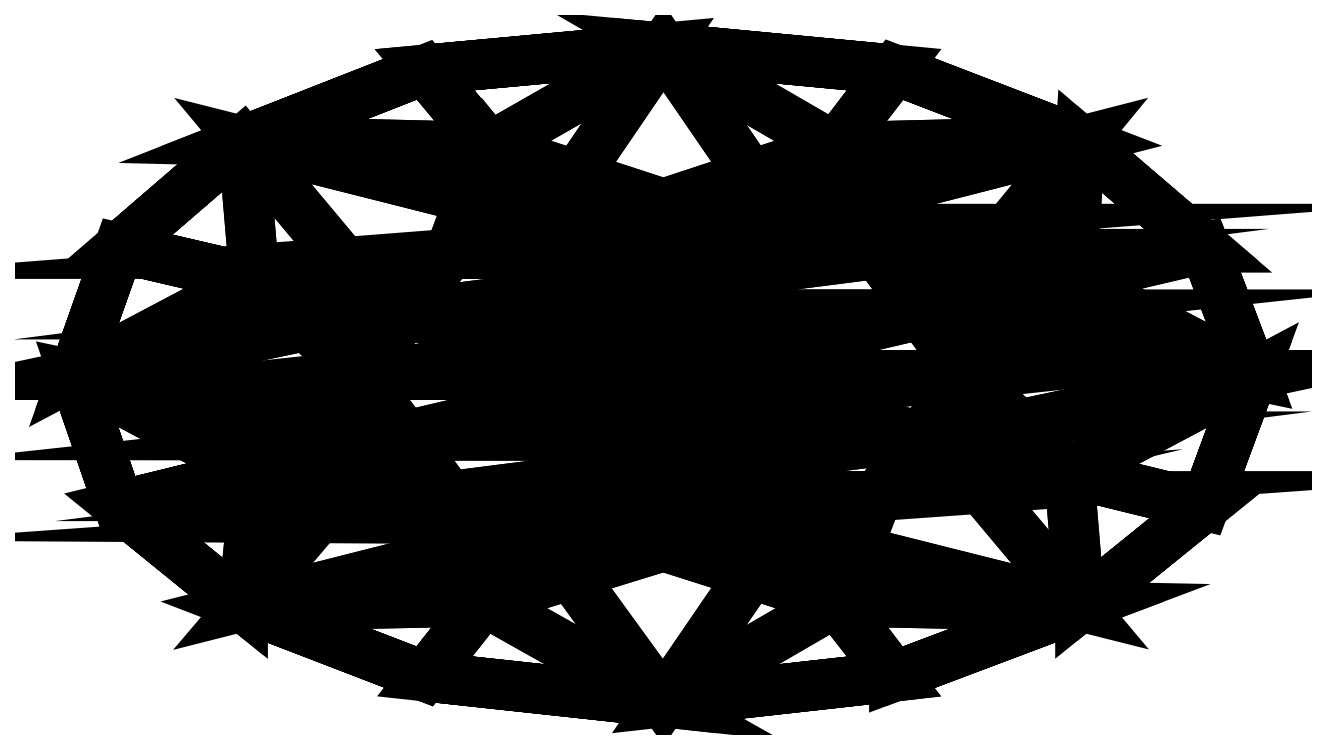
<metadata>
{"format":"dxf","ext":"dxf","renderer":"ezdxf+matplotlib","layout":"modelspace","background":"white","min_lineweight":24,"dpi":150}
</metadata>
<code>
0
SECTION
2
ENTITIES
0
3DFACE
8
NoName1
10
-1.452
20
-0.3562
30
-0.7198
11
-1.122
21
-0.6245
31
-0.7198
12
-1.122
22
-0.6245
32
-0.7689
13
-1.452
23
-0.3562
33
-0.7689
0
3DFACE
8
NoName1
10
1.112
20
-0.6245
30
-0.7198
11
0.4634
21
-0.6114
31
-0.4722
12
0.571
22
-0.3303
32
-0.3355
13
1.082
23
-0.2678
33
-0.4715
0
3DFACE
8
NoName1
10
1.112
20
-0.6245
30
-0.7198
11
1.444
21
-0.3561
31
-0.7198
12
1.444
22
-0.3561
32
-0.7689
13
1.112
23
-0.6245
33
-0.7689
0
3DFACE
8
NoName1
10
1.572
20
-0.0072
30
-0.7198
11
1.444
21
0.3326
31
-0.7198
12
1.444
22
0.3326
32
-0.7689
13
1.572
23
-0.0072
33
-0.7689
0
3DFACE
8
NoName1
10
0.8075
20
-0.0072
30
-0.3355
11
1.082
21
-0.2678
31
-0.4715
12
0.6868
22
-0.1701
32
-0.3355
13
0.6868
23
-0.1701
33
-0.3355
0
3DFACE
8
NoName1
10
0.571
20
0.3159
30
-0.3355
11
1.089
21
0.2478
31
-0.4716
12
0.6893
22
0.1543
32
-0.3355
13
0.6893
23
0.1543
33
-0.3355
0
3DFACE
8
NoName1
10
-1e-06
20
0.4497
30
-0.3355
11
0.4583
21
0.6005
31
-0.4717
12
0.2896
22
0.3828
32
-0.3355
13
0.2896
23
0.3828
33
-0.3355
0
3DFACE
8
NoName1
10
-0.571
20
0.3159
30
-0.3355
11
-0.4636
21
0.6009
31
-0.4716
12
-0.2855
22
0.3828
32
-0.3355
13
-0.2855
23
0.3828
33
-0.3355
0
3DFACE
8
NoName1
10
-0.746
20
-0.1831
30
-1.2
11
6e-06
21
-0.007197
31
-1.603
12
-0.7463
22
0.1677
32
-1.2
13
-1.572
23
-0.0072
33
-0.7689
0
3DFACE
8
NoName1
10
0.2896
20
0.3828
30
-0.3355
11
-0.2855
21
0.3828
31
-0.3355
12
-1e-06
22
0.4497
32
-0.3355
13
-1e-06
23
0.4497
33
-0.3355
0
3DFACE
8
NoName1
10
-0.571
20
0.3159
30
-0.3355
11
-0.2855
21
0.3828
31
-0.3355
12
0.2896
22
0.3828
32
-0.3355
13
0.2896
23
0.3828
33
-0.3355
0
3DFACE
8
NoName1
10
0.571
20
0.3159
30
-0.3355
11
-0.571
21
0.3159
31
-0.3355
12
0.2896
22
0.3828
32
-0.3355
13
0.2896
23
0.3828
33
-0.3355
0
3DFACE
8
NoName1
10
-0.6893
20
0.1543
30
-0.3355
11
-0.571
21
0.3159
31
-0.3355
12
0.571
22
0.3159
32
-0.3355
13
0.571
23
0.3159
33
-0.3355
0
3DFACE
8
NoName1
10
0.6893
20
0.1543
30
-0.3355
11
-0.6893
21
0.1543
31
-0.3355
12
0.571
22
0.3159
32
-0.3355
13
0.571
23
0.3159
33
-0.3355
0
3DFACE
8
NoName1
10
-0.8075
20
-0.0072
30
-0.3355
11
-0.6893
21
0.1543
31
-0.3355
12
0.6893
22
0.1543
32
-0.3355
13
0.6893
23
0.1543
33
-0.3355
0
3DFACE
8
NoName1
10
0.8075
20
-0.0072
30
-0.3355
11
-0.8075
21
-0.0072
31
-0.3355
12
0.6893
22
0.1543
32
-0.3355
13
0.6893
23
0.1543
33
-0.3355
0
3DFACE
8
NoName1
10
-0.6893
20
-0.1687
30
-0.3355
11
-0.8075
21
-0.0072
31
-0.3355
12
0.8075
22
-0.0072
32
-0.3355
13
0.8075
23
-0.0072
33
-0.3355
0
3DFACE
8
NoName1
10
0.6868
20
-0.1701
30
-0.3355
11
-0.6893
21
-0.1687
31
-0.3355
12
0.8075
22
-0.0072
32
-0.3355
13
0.8075
23
-0.0072
33
-0.3355
0
3DFACE
8
NoName1
10
-0.571
20
-0.3303
30
-0.3355
11
-0.6893
21
-0.1687
31
-0.3355
12
0.6868
22
-0.1701
32
-0.3355
13
0.6868
23
-0.1701
33
-0.3355
0
3DFACE
8
NoName1
10
0.571
20
-0.3303
30
-0.3355
11
-0.571
21
-0.3303
31
-0.3355
12
0.6868
22
-0.1701
32
-0.3355
13
0.6868
23
-0.1701
33
-0.3355
0
3DFACE
8
NoName1
10
-0.3062
20
-0.393
30
-0.3355
11
-0.571
21
-0.3303
31
-0.3355
12
0.571
22
-0.3303
32
-0.3355
13
0.571
23
-0.3303
33
-0.3355
0
3DFACE
8
NoName1
10
0.2913
20
-0.3967
30
-0.3355
11
-0.3062
21
-0.393
31
-0.3355
12
0.571
22
-0.3303
32
-0.3355
13
0.571
23
-0.3303
33
-0.3355
0
3DFACE
8
NoName1
10
-1e-06
20
-0.4641
30
-0.3355
11
-0.3062
21
-0.393
31
-0.3355
12
0.2913
22
-0.3967
32
-0.3355
13
0.2913
23
-0.3967
33
-0.3355
0
3DFACE
8
NoName1
10
-1.087
20
-0.2666
30
-0.4714
11
-0.8075
21
-0.0072
31
-0.3355
12
-0.6893
22
-0.1687
32
-0.3355
13
-0.6893
23
-0.1687
33
-0.3355
0
3DFACE
8
NoName1
10
-0.8075
20
-0.0072
30
-0.3355
11
-1.087
21
-0.2666
31
-0.4714
12
-1.572
22
-0.0072
32
-0.7198
13
-1.09
23
0.2475
33
-0.4711
0
3DFACE
8
NoName1
10
-1.122
20
0.617
30
-0.7198
11
-1.452
21
0.3321
31
-0.7198
12
-1.452
22
0.3321
32
-0.7689
13
-1.122
23
0.617
33
-0.7689
0
3DFACE
8
NoName1
10
-1.09
20
0.2475
30
-0.4711
11
-1.122
21
0.617
31
-0.7198
12
-0.4636
22
0.6009
32
-0.4716
13
-0.571
23
0.3159
33
-0.3355
0
3DFACE
8
NoName1
10
-1.09
20
0.2475
30
-0.4711
11
-0.571
21
0.3159
31
-0.3355
12
-0.6893
22
0.1543
32
-0.3355
13
-0.6893
23
0.1543
33
-0.3355
0
3DFACE
8
NoName1
10
0.4634
20
-0.6114
30
-0.4722
11
-1e-06
21
-0.4641
31
-0.3355
12
0.2913
22
-0.3967
32
-0.3355
13
0.2913
23
-0.3967
33
-0.3355
0
3DFACE
8
NoName1
10
-1.122
20
-0.6245
30
-0.7198
11
-1.087
21
-0.2666
31
-0.4714
12
-0.571
22
-0.3303
32
-0.3355
13
-0.4786
23
-0.6113
33
-0.4719
0
3DFACE
8
NoName1
10
-1.572
20
-0.0072
30
-0.7198
11
-1.452
21
-0.3562
31
-0.7198
12
-1.452
22
-0.3562
32
-0.7689
13
-1.572
23
-0.0072
33
-0.7689
0
3DFACE
8
NoName1
10
1.082
20
-0.2678
30
-0.4715
11
0.571
21
-0.3303
31
-0.3355
12
0.6868
22
-0.1701
32
-0.3355
13
0.6868
23
-0.1701
33
-0.3355
0
3DFACE
8
NoName1
10
-0.6368
20
-0.8111
30
-0.7198
11
-1e-06
21
-0.8802
31
-0.7198
12
-1e-06
22
-0.8802
32
-0.7689
13
-0.6368
23
-0.8111
33
-0.7689
0
3DFACE
8
NoName1
10
-1.122
20
-0.6245
30
-0.7198
11
-0.6368
21
-0.8111
31
-0.7198
12
-0.6368
22
-0.8111
32
-0.7689
13
-1.122
23
-0.6245
33
-0.7689
0
3DFACE
8
NoName1
10
1.089
20
0.2478
30
-0.4716
11
0.8075
21
-0.0072
31
-0.3355
12
0.6893
22
0.1543
32
-0.3355
13
0.6893
23
0.1543
33
-0.3355
0
3DFACE
8
NoName1
10
0.6154
20
-0.8115
30
-0.7198
11
1.112
21
-0.6245
31
-0.7198
12
1.112
22
-0.6245
32
-0.7689
13
0.6154
23
-0.8115
33
-0.7689
0
3DFACE
8
NoName1
10
-1e-06
20
-0.8802
30
-0.7198
11
0.6154
21
-0.8115
31
-0.7198
12
0.6154
22
-0.8115
32
-0.7689
13
-1e-06
23
-0.8802
33
-0.7689
0
3DFACE
8
NoName1
10
1.112
20
0.6169
30
-0.7198
11
1.089
21
0.2478
31
-0.4716
12
0.571
22
0.3159
32
-0.3355
13
0.4583
23
0.6005
33
-0.4717
0
3DFACE
8
NoName1
10
1.444
20
-0.3561
30
-0.7198
11
1.572
21
-0.0072
31
-0.7198
12
1.572
22
-0.0072
32
-0.7689
13
1.444
23
-0.3561
33
-0.7689
0
3DFACE
8
NoName1
10
1.572
20
-0.0072
30
-0.7198
11
1.082
21
-0.2678
31
-0.4715
12
0.8075
22
-0.0072
32
-0.3355
13
1.089
23
0.2478
33
-0.4716
0
3DFACE
8
NoName1
10
0.4583
20
0.6005
30
-0.4717
11
0.571
21
0.3159
31
-0.3355
12
0.2896
22
0.3828
32
-0.3355
13
0.2896
23
0.3828
33
-0.3355
0
3DFACE
8
NoName1
10
1.112
20
0.6169
30
-0.7689
11
1.444
21
0.3326
31
-0.7689
12
1.444
22
0.3326
32
-0.7198
13
1.112
23
0.6169
33
-0.7198
0
3DFACE
8
NoName1
10
0.6157
20
0.8075
30
-0.7198
11
-1e-06
21
0.8658
31
-0.7198
12
-1e-06
22
0.8658
32
-0.7689
13
0.6157
23
0.8075
33
-0.7689
0
3DFACE
8
NoName1
10
-0.4636
20
0.6009
30
-0.4716
11
-1e-06
21
0.4497
31
-0.3355
12
-0.2855
22
0.3828
32
-0.3355
13
-0.2855
23
0.3828
33
-0.3355
0
3DFACE
8
NoName1
10
-1e-06
20
0.8658
30
-0.7198
11
0.4583
21
0.6005
31
-0.4717
12
-1e-06
22
0.4497
32
-0.3355
13
-0.4636
23
0.6009
33
-0.4716
0
3DFACE
8
NoName1
10
-0.7463
20
0.1677
30
-1.2
11
6e-06
21
-0.007197
31
-1.603
12
-0.3093
22
0.4119
32
-1.2
13
-1.122
23
0.617
33
-0.7689
0
3DFACE
8
NoName1
10
-1.452
20
0.3321
30
-0.7198
11
-1.572
21
-0.0072
31
-0.7198
12
-1.572
22
-0.0072
32
-0.7689
13
-1.452
23
0.3321
33
-0.7689
0
3DFACE
8
NoName1
10
-0.8075
20
-0.0072
30
-0.3355
11
-1.09
21
0.2475
31
-0.4711
12
-0.6893
22
0.1543
32
-0.3355
13
-0.6893
23
0.1543
33
-0.3355
0
3DFACE
8
NoName1
10
-1e-06
20
-0.8802
30
-0.7198
11
-0.4786
21
-0.6113
31
-0.4719
12
-1e-06
22
-0.4641
32
-0.3355
13
0.4634
23
-0.6114
33
-0.4722
0
3DFACE
8
NoName1
10
-0.4786
20
-0.6113
30
-0.4719
11
-0.571
21
-0.3303
31
-0.3355
12
-0.3062
22
-0.393
32
-0.3355
13
-0.3062
23
-0.393
33
-0.3355
0
3DFACE
8
NoName1
10
-0.571
20
-0.3303
30
-0.3355
11
-1.087
21
-0.2666
31
-0.4714
12
-0.6893
22
-0.1687
32
-0.3355
13
-0.6893
23
-0.1687
33
-0.3355
0
3DFACE
8
NoName1
10
-0.3062
20
-0.393
30
-0.3355
11
-1e-06
21
-0.4641
31
-0.3355
12
-0.4786
22
-0.6113
32
-0.4719
13
-0.4786
23
-0.6113
33
-0.4719
0
3DFACE
8
NoName1
10
0.571
20
-0.3303
30
-0.3355
11
0.4634
21
-0.6114
31
-0.4722
12
0.2913
22
-0.3967
32
-0.3355
13
0.2913
23
-0.3967
33
-0.3355
0
3DFACE
8
NoName1
10
1.112
20
0.6169
30
-0.7198
11
0.6157
21
0.8075
31
-0.7198
12
0.6157
22
0.8075
32
-0.7689
13
1.112
23
0.6169
33
-0.7689
0
3DFACE
8
NoName1
10
-1e-06
20
0.8658
30
-0.7198
11
-0.6372
21
0.8071
31
-0.7203
12
-0.6372
22
0.8071
32
-0.7694
13
-1e-06
23
0.8658
33
-0.7689
0
3DFACE
8
NoName1
10
-0.6372
20
0.8071
30
-0.7203
11
-1.122
21
0.617
31
-0.7198
12
-1.122
22
0.617
32
-0.7689
13
-0.6372
23
0.8071
33
-0.7694
0
3DFACE
8
NoName1
10
-0.6372
20
0.8071
30
-0.7203
11
-0.4636
21
0.6009
31
-0.4716
12
-1.122
22
0.617
32
-0.7198
13
-1.122
23
0.617
33
-0.7198
0
3DFACE
8
NoName1
10
-1e-06
20
0.8658
30
-0.7198
11
-0.4636
21
0.6009
31
-0.4716
12
-0.6372
22
0.8071
32
-0.7203
13
-0.6372
23
0.8071
33
-0.7203
0
3DFACE
8
NoName1
10
0.6157
20
0.8075
30
-0.7198
11
0.4583
21
0.6005
31
-0.4717
12
-1e-06
22
0.8658
32
-0.7198
13
-1e-06
23
0.8658
33
-0.7198
0
3DFACE
8
NoName1
10
1.112
20
0.6169
30
-0.7198
11
0.4583
21
0.6005
31
-0.4717
12
0.6157
22
0.8075
32
-0.7198
13
0.6157
23
0.8075
33
-0.7198
0
3DFACE
8
NoName1
10
1.444
20
0.3326
30
-0.7198
11
1.089
21
0.2478
31
-0.4716
12
1.112
22
0.6169
32
-0.7198
13
1.112
23
0.6169
33
-0.7198
0
3DFACE
8
NoName1
10
1.572
20
-0.0072
30
-0.7198
11
1.089
21
0.2478
31
-0.4716
12
1.444
22
0.3326
32
-0.7198
13
1.444
23
0.3326
33
-0.7198
0
3DFACE
8
NoName1
10
1.444
20
-0.3561
30
-0.7198
11
1.082
21
-0.2678
31
-0.4715
12
1.572
22
-0.0072
32
-0.7198
13
1.572
23
-0.0072
33
-0.7198
0
3DFACE
8
NoName1
10
1.112
20
-0.6245
30
-0.7198
11
1.082
21
-0.2678
31
-0.4715
12
1.444
22
-0.3561
32
-0.7198
13
1.444
23
-0.3561
33
-0.7198
0
3DFACE
8
NoName1
10
0.6154
20
-0.8115
30
-0.7198
11
0.4634
21
-0.6114
31
-0.4722
12
1.112
22
-0.6245
32
-0.7198
13
1.112
23
-0.6245
33
-0.7198
0
3DFACE
8
NoName1
10
-1e-06
20
-0.8802
30
-0.7198
11
0.4634
21
-0.6114
31
-0.4722
12
0.6154
22
-0.8115
32
-0.7198
13
0.6154
23
-0.8115
33
-0.7198
0
3DFACE
8
NoName1
10
-0.6368
20
-0.8111
30
-0.7198
11
-0.4786
21
-0.6113
31
-0.4719
12
-1e-06
22
-0.8802
32
-0.7198
13
-1e-06
23
-0.8802
33
-0.7198
0
3DFACE
8
NoName1
10
-1.122
20
-0.6245
30
-0.7198
11
-0.4786
21
-0.6113
31
-0.4719
12
-0.6368
22
-0.8111
32
-0.7198
13
-0.6368
23
-0.8111
33
-0.7198
0
3DFACE
8
NoName1
10
-1.452
20
-0.3562
30
-0.7198
11
-1.087
21
-0.2666
31
-0.4714
12
-1.122
22
-0.6245
32
-0.7198
13
-1.122
23
-0.6245
33
-0.7198
0
3DFACE
8
NoName1
10
-1.572
20
-0.0072
30
-0.7198
11
-1.087
21
-0.2666
31
-0.4714
12
-1.452
22
-0.3562
32
-0.7198
13
-1.452
23
-0.3562
33
-0.7198
0
3DFACE
8
NoName1
10
-1.452
20
0.3321
30
-0.7198
11
-1.09
21
0.2475
31
-0.4711
12
-1.572
22
-0.0072
32
-0.7198
13
-1.572
23
-0.0072
33
-0.7198
0
3DFACE
8
NoName1
10
-1.122
20
0.617
30
-0.7198
11
-1.09
21
0.2475
31
-0.4711
12
-1.452
22
0.3321
32
-0.7198
13
-1.452
23
0.3321
33
-0.7198
0
3DFACE
8
NoName1
10
0.3117
20
0.4116
30
-1.199
11
0.6157
21
0.8075
31
-0.7689
12
-1e-06
22
0.8658
32
-0.7689
13
-1e-06
23
0.8658
33
-0.7689
0
3DFACE
8
NoName1
10
0.742
20
0.1675
30
-1.199
11
1.112
21
0.6169
31
-0.7689
12
0.3117
22
0.4116
32
-1.199
13
6e-06
23
-0.007197
33
-1.603
0
3DFACE
8
NoName1
10
0.7419
20
-0.1833
30
-1.2
11
1.572
21
-0.0072
31
-0.7689
12
0.742
22
0.1675
32
-1.199
13
6e-06
23
-0.007197
33
-1.603
0
3DFACE
8
NoName1
10
6e-06
20
-0.007197
30
-1.603
11
0.3126
21
-0.4236
31
-1.199
12
1.112
22
-0.6245
32
-0.7689
13
0.7419
23
-0.1833
33
-1.2
0
3DFACE
8
NoName1
10
0.3126
20
-0.4236
30
-1.199
11
-1e-06
21
-0.8802
31
-0.7689
12
0.6154
22
-0.8115
32
-0.7689
13
0.6154
23
-0.8115
33
-0.7689
0
3DFACE
8
NoName1
10
6e-06
20
-0.007197
30
-1.603
11
-0.746
21
-0.1831
31
-1.2
12
-1.122
22
-0.6245
32
-0.7689
13
-0.331
23
-0.4241
33
-1.199
0
3DFACE
8
NoName1
10
-0.7463
20
0.1677
30
-1.2
11
-1.452
21
0.3321
31
-0.7689
12
-1.572
22
-0.0072
32
-0.7689
13
-1.572
23
-0.0072
33
-0.7689
0
3DFACE
8
NoName1
10
-0.3093
20
0.4119
30
-1.2
11
-0.6372
21
0.8071
31
-0.7694
12
-1.122
22
0.617
32
-0.7689
13
-1.122
23
0.617
33
-0.7689
0
3DFACE
8
NoName1
10
-0.746
20
-0.1831
30
-1.2
11
-1.452
21
-0.3562
31
-0.7689
12
-1.122
22
-0.6245
32
-0.7689
13
-1.122
23
-0.6245
33
-0.7689
0
3DFACE
8
NoName1
10
-0.746
20
-0.1831
30
-1.2
11
-1.572
21
-0.0072
31
-0.7689
12
-1.452
22
-0.3562
32
-0.7689
13
-1.452
23
-0.3562
33
-0.7689
0
3DFACE
8
NoName1
10
6e-06
20
-0.007197
30
-1.603
11
-0.331
21
-0.4241
31
-1.199
12
-1e-06
22
-0.8802
32
-0.7689
13
0.3126
23
-0.4236
33
-1.199
0
3DFACE
8
NoName1
10
-0.331
20
-0.4241
30
-1.199
11
-1.122
21
-0.6245
31
-0.7689
12
-0.6368
22
-0.8111
32
-0.7689
13
-0.6368
23
-0.8111
33
-0.7689
0
3DFACE
8
NoName1
10
0.7419
20
-0.1833
30
-1.2
11
1.112
21
-0.6245
31
-0.7689
12
1.444
22
-0.3561
32
-0.7689
13
1.444
23
-0.3561
33
-0.7689
0
3DFACE
8
NoName1
10
-0.331
20
-0.4241
30
-1.199
11
-0.6368
21
-0.8111
31
-0.7689
12
-1e-06
22
-0.8802
32
-0.7689
13
-1e-06
23
-0.8802
33
-0.7689
0
3DFACE
8
NoName1
10
0.742
20
0.1675
30
-1.199
11
1.572
21
-0.0072
31
-0.7689
12
1.444
22
0.3326
32
-0.7689
13
1.444
23
0.3326
33
-0.7689
0
3DFACE
8
NoName1
10
0.3126
20
-0.4236
30
-1.199
11
0.6154
21
-0.8115
31
-0.7689
12
1.112
22
-0.6245
32
-0.7689
13
1.112
23
-0.6245
33
-0.7689
0
3DFACE
8
NoName1
10
0.3117
20
0.4116
30
-1.199
11
1.112
21
0.6169
31
-0.7689
12
0.6157
22
0.8075
32
-0.7689
13
0.6157
23
0.8075
33
-0.7689
0
3DFACE
8
NoName1
10
0.7419
20
-0.1833
30
-1.2
11
1.444
21
-0.3561
31
-0.7689
12
1.572
22
-0.0072
32
-0.7689
13
1.572
23
-0.0072
33
-0.7689
0
3DFACE
8
NoName1
10
-0.3093
20
0.4119
30
-1.2
11
-1e-06
21
0.8658
31
-0.7689
12
-0.6372
22
0.8071
32
-0.7694
13
-0.6372
23
0.8071
33
-0.7694
0
3DFACE
8
NoName1
10
0.742
20
0.1675
30
-1.199
11
1.444
21
0.3326
31
-0.7689
12
1.112
22
0.6169
32
-0.7689
13
1.112
23
0.6169
33
-0.7689
0
3DFACE
8
NoName1
10
-0.7463
20
0.1677
30
-1.2
11
-1.122
21
0.617
31
-0.7689
12
-1.452
22
0.3321
32
-0.7689
13
-1.452
23
0.3321
33
-0.7689
0
3DFACE
8
NoName1
10
0.3117
20
0.4116
30
-1.199
11
-1e-06
21
0.8658
31
-0.7689
12
-0.3093
22
0.4119
32
-1.2
13
6e-06
23
-0.007197
33
-1.603
0
ENDSEC
0
EOF

</code>
